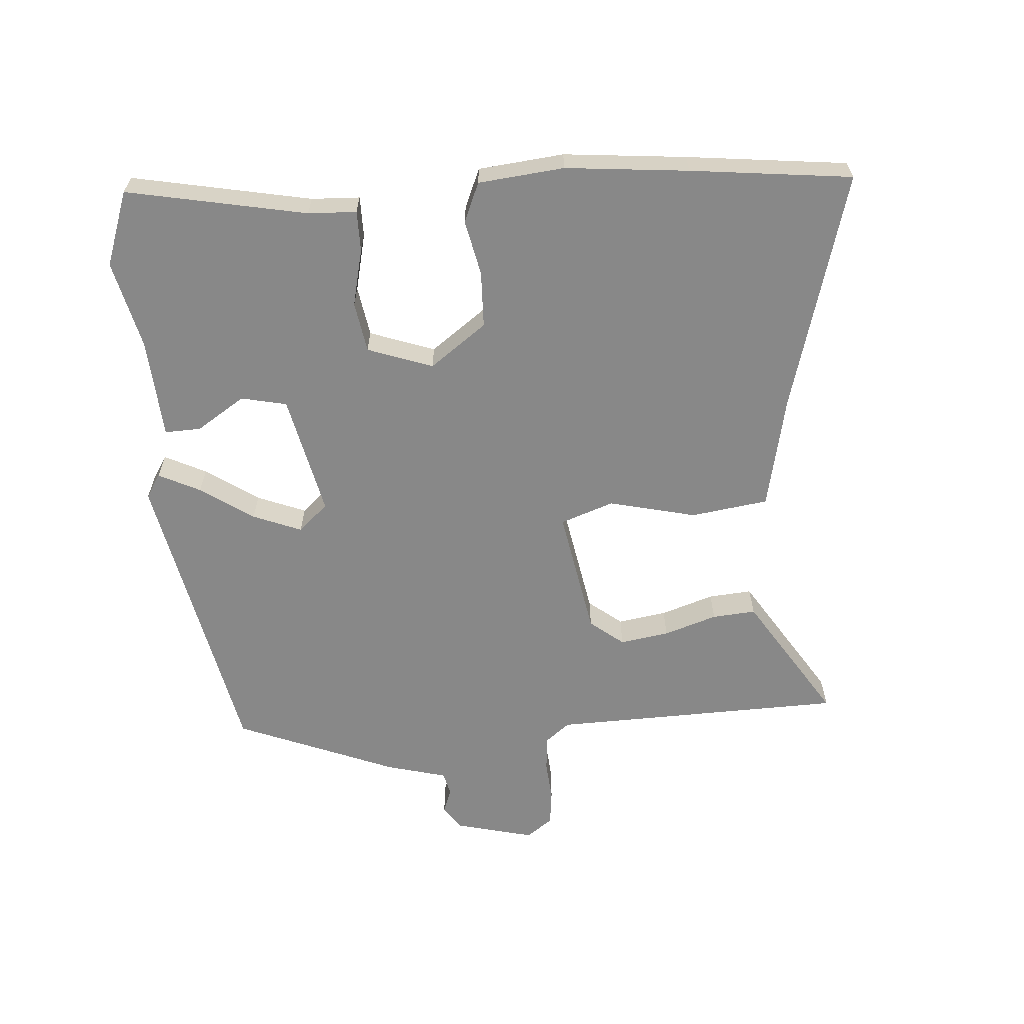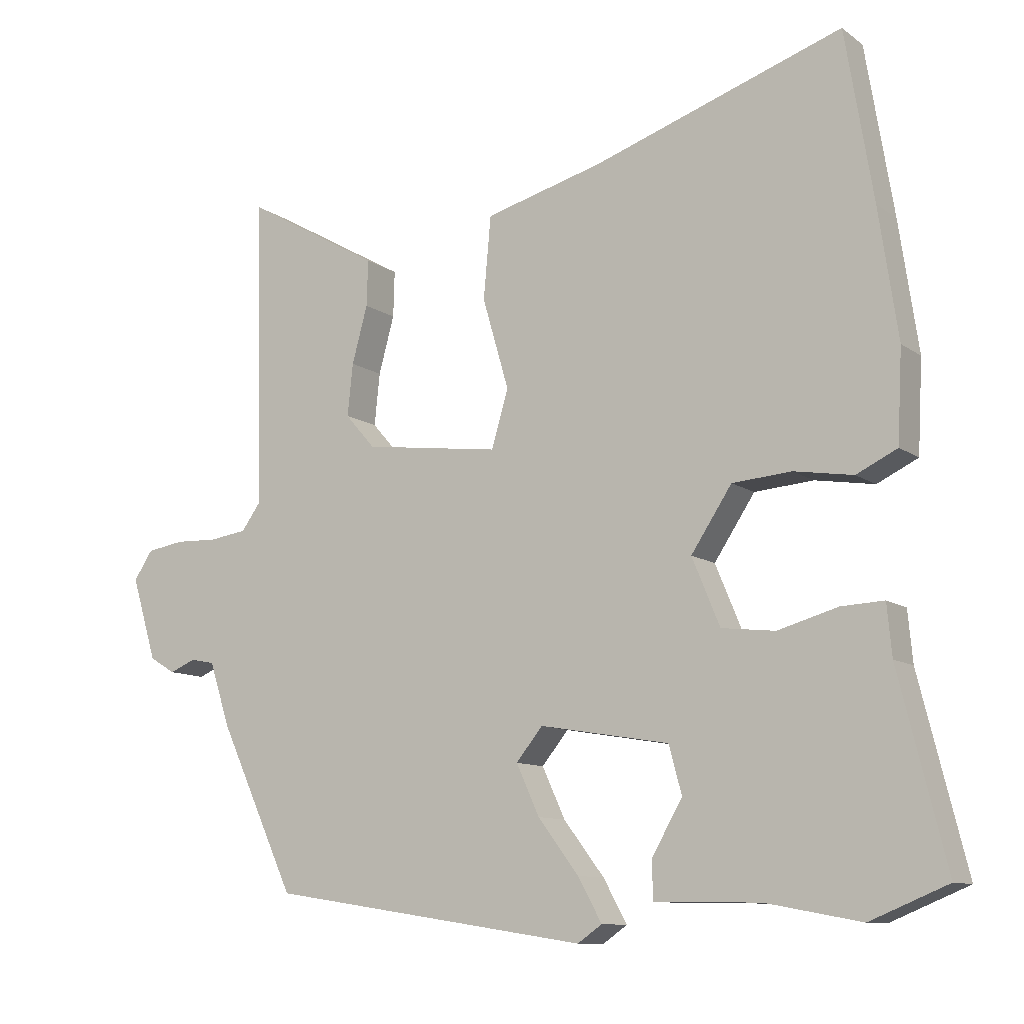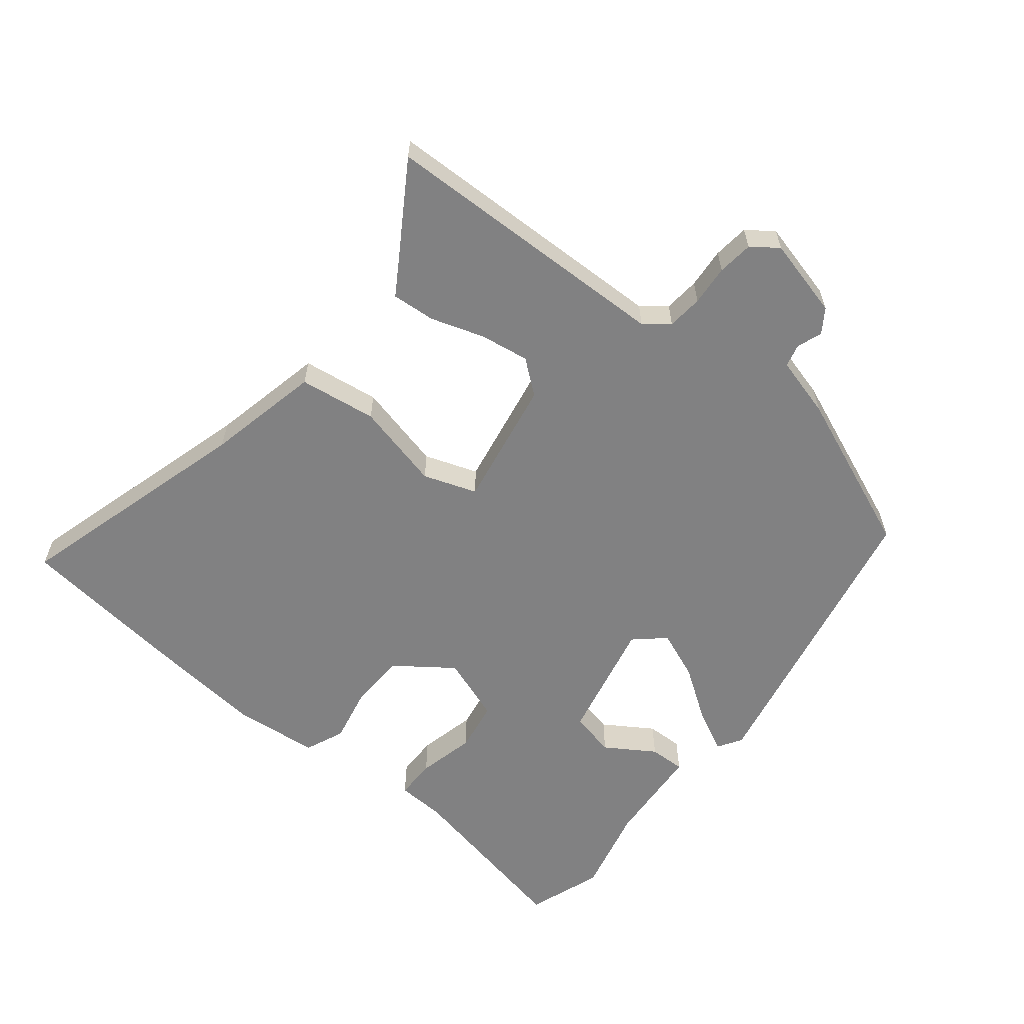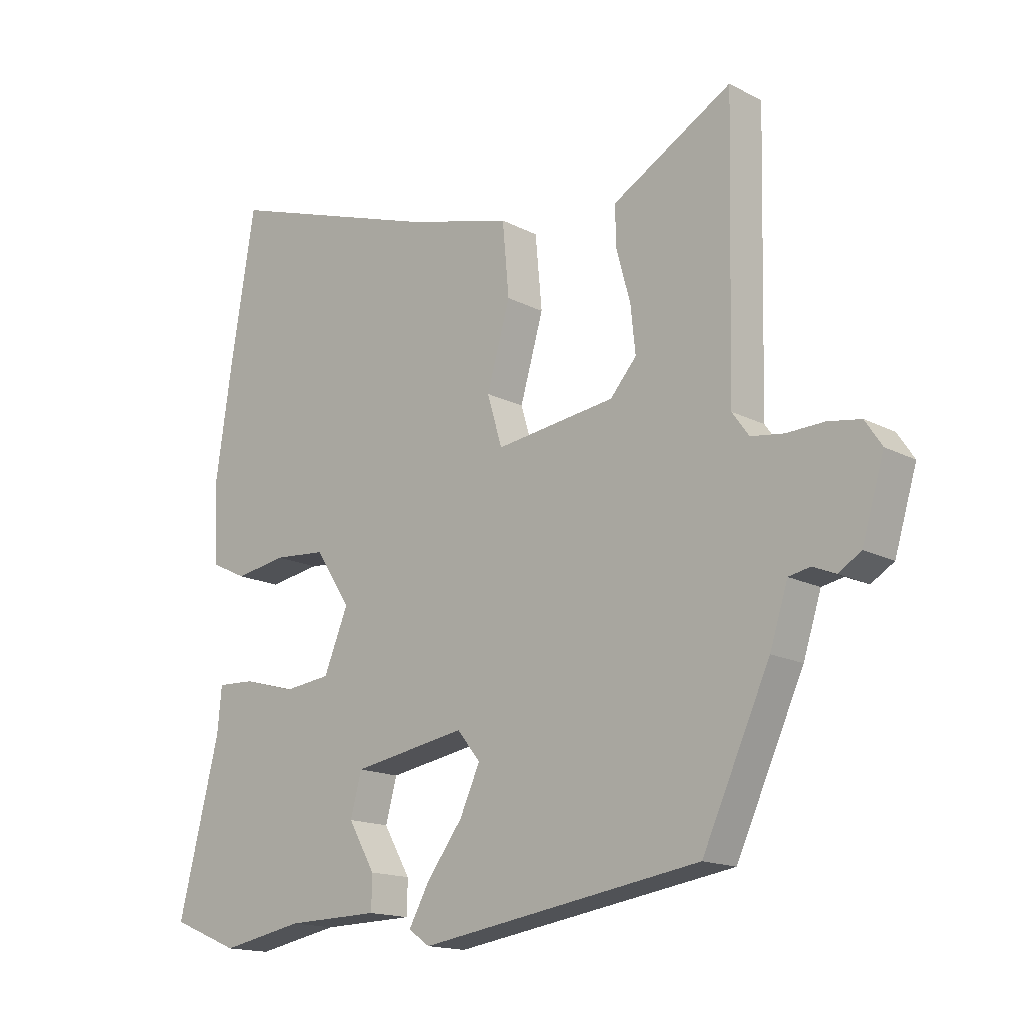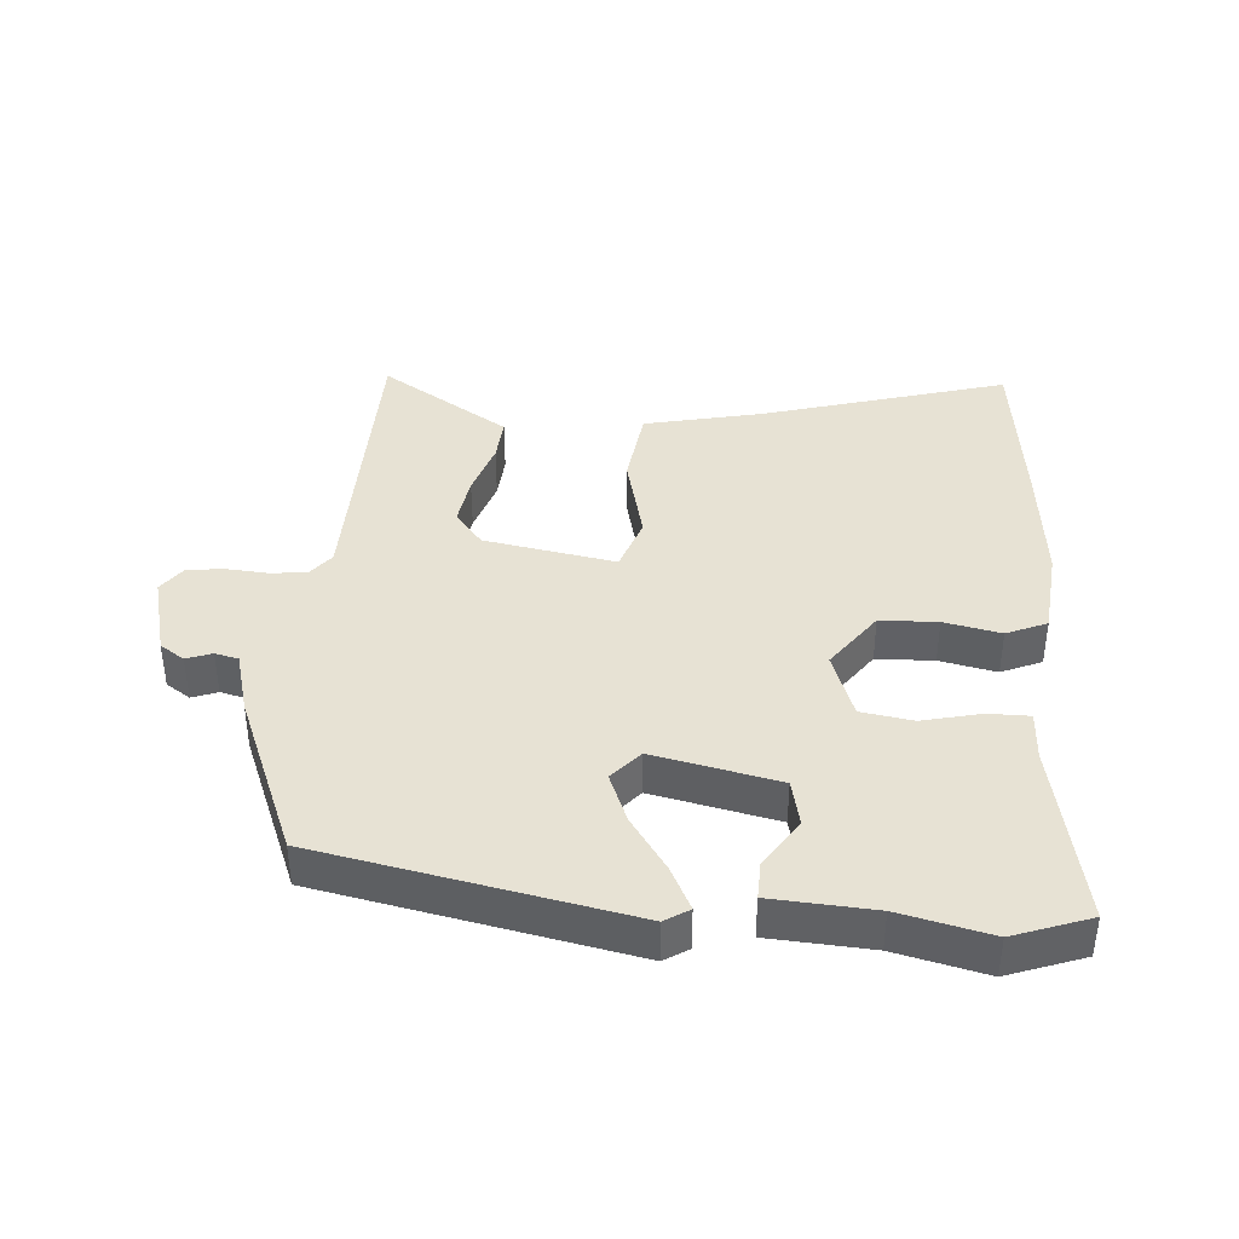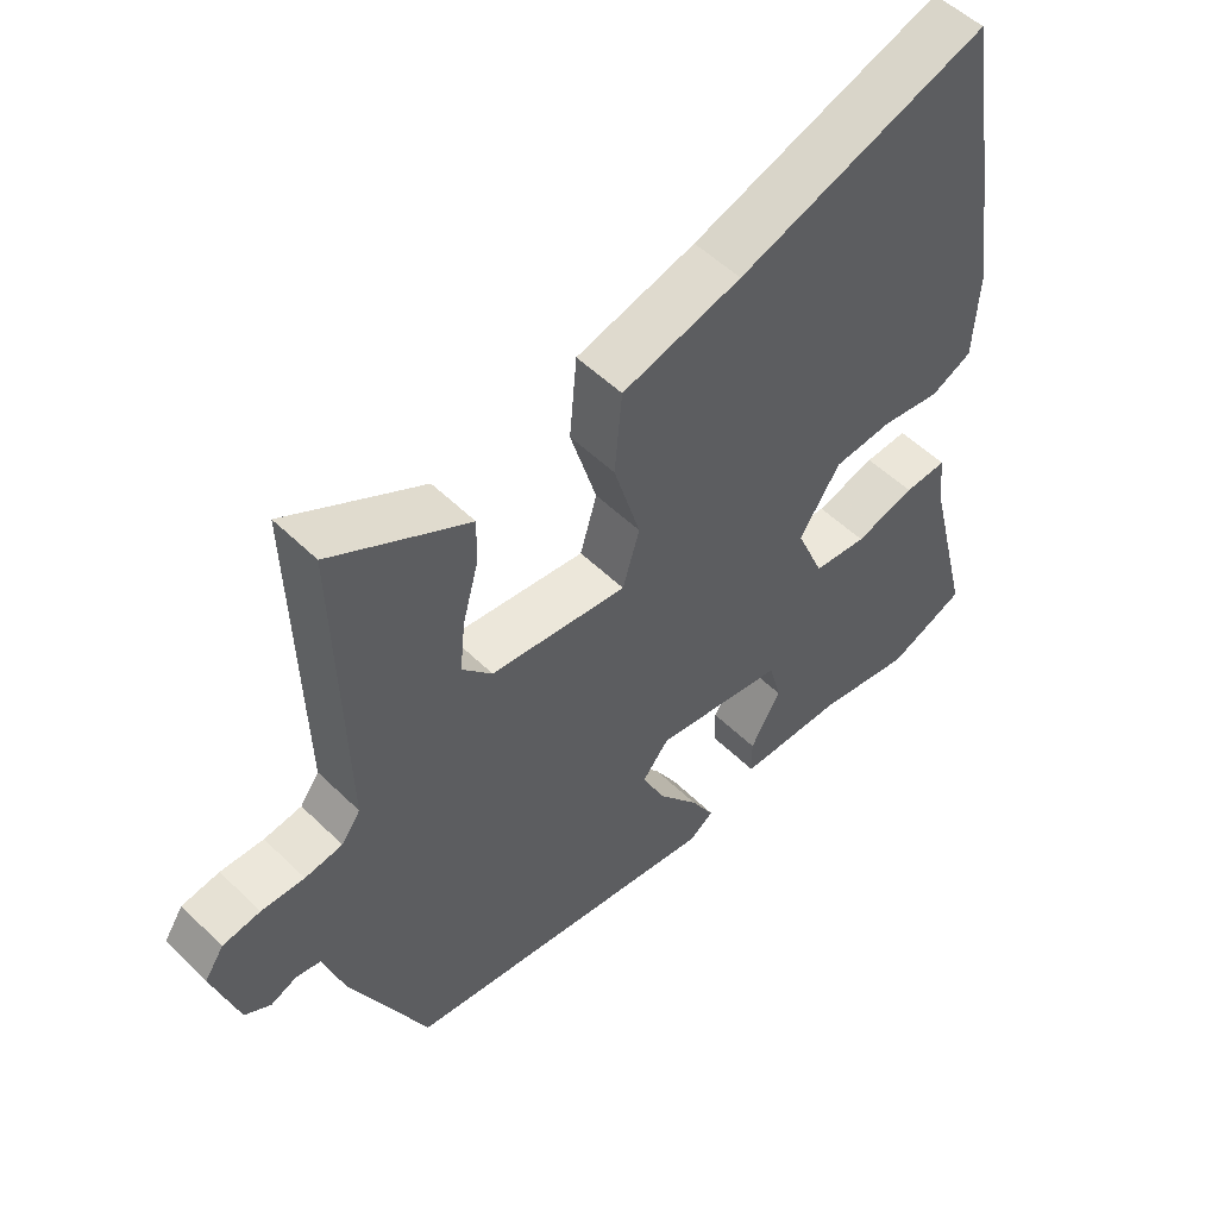
<metadata>
{"format":"obj","ext":"obj","renderer":"f3d","projection":"perspective","resolution":1024,"background":"white","views":[{"elev":-62.7,"azim":-82.9,"up":"+Y"},{"elev":-10.5,"azim":-149.2,"up":"+Z"},{"elev":-60.4,"azim":54.0,"up":"+Y"},{"elev":-15.8,"azim":42.6,"up":"+Z"},{"elev":39.9,"azim":-173.1,"up":"+Y"},{"elev":53.0,"azim":136.1,"up":"+Z"}]}
</metadata>
<code>
v -0.476 0.07 -0.51
v -0.59 0.07 -0.463
v -0.521 0.07 -0.187
v -0.514 0.07 -0.112
v -0.451 0.07 -0.115
v -0.363 0.07 -0.14
v -0.284 0.07 -0.131
v -0.243 0.07 -0.032
v -0.303 0.07 0.059
v -0.39 0.07 0.066
v -0.477 0.07 0.052
v -0.537 0.07 0.081
v -0.544 0.07 0.215
v -0.516 0.07 0.405
v -0.475 0.07 0.654
v -0.108 0.07 0.53
v 0.067 0.07 0.483
v 0.078 0.07 0.362
v 0.039 0.07 0.228
v 0.064 0.07 0.144
v 0.265 0.07 0.17
v 0.309 0.07 0.22
v 0.301 0.07 0.297
v 0.278 0.07 0.381
v 0.276 0.07 0.449
v 0.331 0.07 0.48
v 0.477 0.07 0.563
v 0.466 0.07 0.107
v 0.494 0.07 0.068
v 0.549 0.07 0.06
v 0.612 0.07 0.062
v 0.667 0.07 0.053
v 0.695 0.07 0.011
v 0.658 0.07 -0.111
v 0.62 0.07 -0.134
v 0.582 0.07 -0.118
v 0.546 0.07 -0.125
v 0.516 0.07 -0.218
v 0.403 0.07 -0.462
v -0.069 0.07 -0.534
v -0.105 0.07 -0.509
v -0.07 0.07 -0.446
v -0.01 0.07 -0.367
v 0.024 0.07 -0.293
v -0.015 0.07 -0.245
v -0.206 0.07 -0.277
v -0.225 0.07 -0.347
v -0.18 0.07 -0.425
v -0.181 0.07 -0.481
v -0.337 0.07 -0.484
v -0.476 0 -0.51
v -0.59 0 -0.463
v -0.521 0 -0.187
v -0.514 0 -0.112
v -0.451 0 -0.115
v -0.363 0 -0.14
v -0.284 0 -0.131
v -0.243 0 -0.032
v -0.303 0 0.059
v -0.39 0 0.066
v -0.477 0 0.052
v -0.537 0 0.081
v -0.544 0 0.215
v -0.516 0 0.405
v -0.475 0 0.654
v -0.108 0 0.53
v 0.067 0 0.483
v 0.078 0 0.362
v 0.039 0 0.228
v 0.064 0 0.144
v 0.265 0 0.17
v 0.309 0 0.22
v 0.301 0 0.297
v 0.278 0 0.381
v 0.276 0 0.449
v 0.331 0 0.48
v 0.477 0 0.563
v 0.466 0 0.107
v 0.494 0 0.068
v 0.549 0 0.06
v 0.612 0 0.062
v 0.667 0 0.053
v 0.695 0 0.011
v 0.658 0 -0.111
v 0.62 0 -0.134
v 0.582 0 -0.118
v 0.546 0 -0.125
v 0.516 0 -0.218
v 0.403 0 -0.462
v -0.069 0 -0.534
v -0.105 0 -0.509
v -0.07 0 -0.446
v -0.01 0 -0.367
v 0.024 0 -0.293
v -0.015 0 -0.245
v -0.206 0 -0.277
v -0.225 0 -0.347
v -0.18 0 -0.425
v -0.181 0 -0.481
v -0.337 0 -0.484
f 47 48 49 50
f 1 2 3
f 50 1 3
f 47 50 3
f 46 47 3
f 4 5 6
f 3 4 6
f 46 3 6
f 45 46 6
f 41 42 43
f 40 41 43
f 39 40 43
f 38 39 43
f 37 38 43
f 37 43 44
f 34 35 36
f 33 34 36
f 32 33 36
f 31 32 36
f 30 31 36
f 29 30 36 37
f 37 44 45
f 29 37 45
f 28 29 45
f 23 24 25 26
f 26 27 28
f 23 26 28
f 22 23 28
f 16 17 18 19
f 16 19 20
f 15 16 20
f 14 15 20
f 13 14 20
f 12 13 20
f 11 12 20
f 10 11 20
f 9 10 20 21
f 45 6 7
f 45 7 8
f 21 22 28 45
f 8 9 21 45
f 100 99 98 97
f 53 52 51
f 53 51 100
f 53 100 97
f 53 97 96
f 56 55 54
f 56 54 53
f 56 53 96
f 56 96 95
f 93 92 91
f 93 91 90
f 93 90 89
f 93 89 88
f 93 88 87
f 94 93 87
f 86 85 84
f 86 84 83
f 86 83 82
f 86 82 81
f 86 81 80
f 87 86 80 79
f 95 94 87
f 95 87 79
f 95 79 78
f 76 75 74 73
f 78 77 76
f 78 76 73
f 78 73 72
f 69 68 67 66
f 70 69 66
f 70 66 65
f 70 65 64
f 70 64 63
f 70 63 62
f 70 62 61
f 70 61 60
f 71 70 60 59
f 57 56 95
f 58 57 95
f 95 78 72 71
f 95 71 59 58
f 1 51 52 2
f 2 52 53 3
f 3 53 54 4
f 4 54 55 5
f 5 55 56 6
f 6 56 57 7
f 7 57 58 8
f 8 58 59 9
f 9 59 60 10
f 10 60 61 11
f 11 61 62 12
f 12 62 63 13
f 13 63 64 14
f 14 64 65 15
f 15 65 66 16
f 16 66 67 17
f 17 67 68 18
f 18 68 69 19
f 19 69 70 20
f 20 70 71 21
f 21 71 72 22
f 22 72 73 23
f 23 73 74 24
f 24 74 75 25
f 25 75 76 26
f 26 76 77 27
f 27 77 78 28
f 28 78 79 29
f 29 79 80 30
f 30 80 81 31
f 31 81 82 32
f 32 82 83 33
f 33 83 84 34
f 34 84 85 35
f 35 85 86 36
f 36 86 87 37
f 37 87 88 38
f 38 88 89 39
f 39 89 90 40
f 40 90 91 41
f 41 91 92 42
f 42 92 93 43
f 43 93 94 44
f 44 94 95 45
f 45 95 96 46
f 46 96 97 47
f 47 97 98 48
f 48 98 99 49
f 49 99 100 50
f 50 100 51 1

</code>
